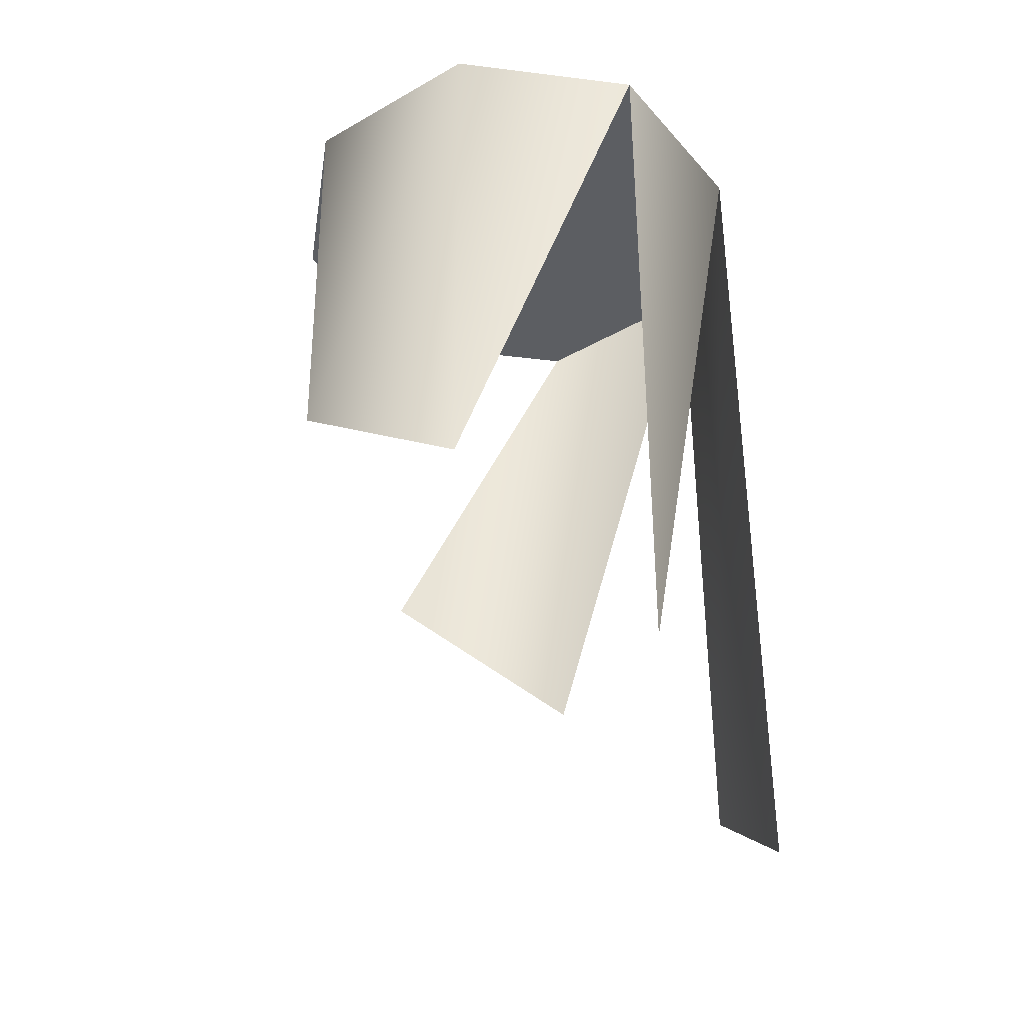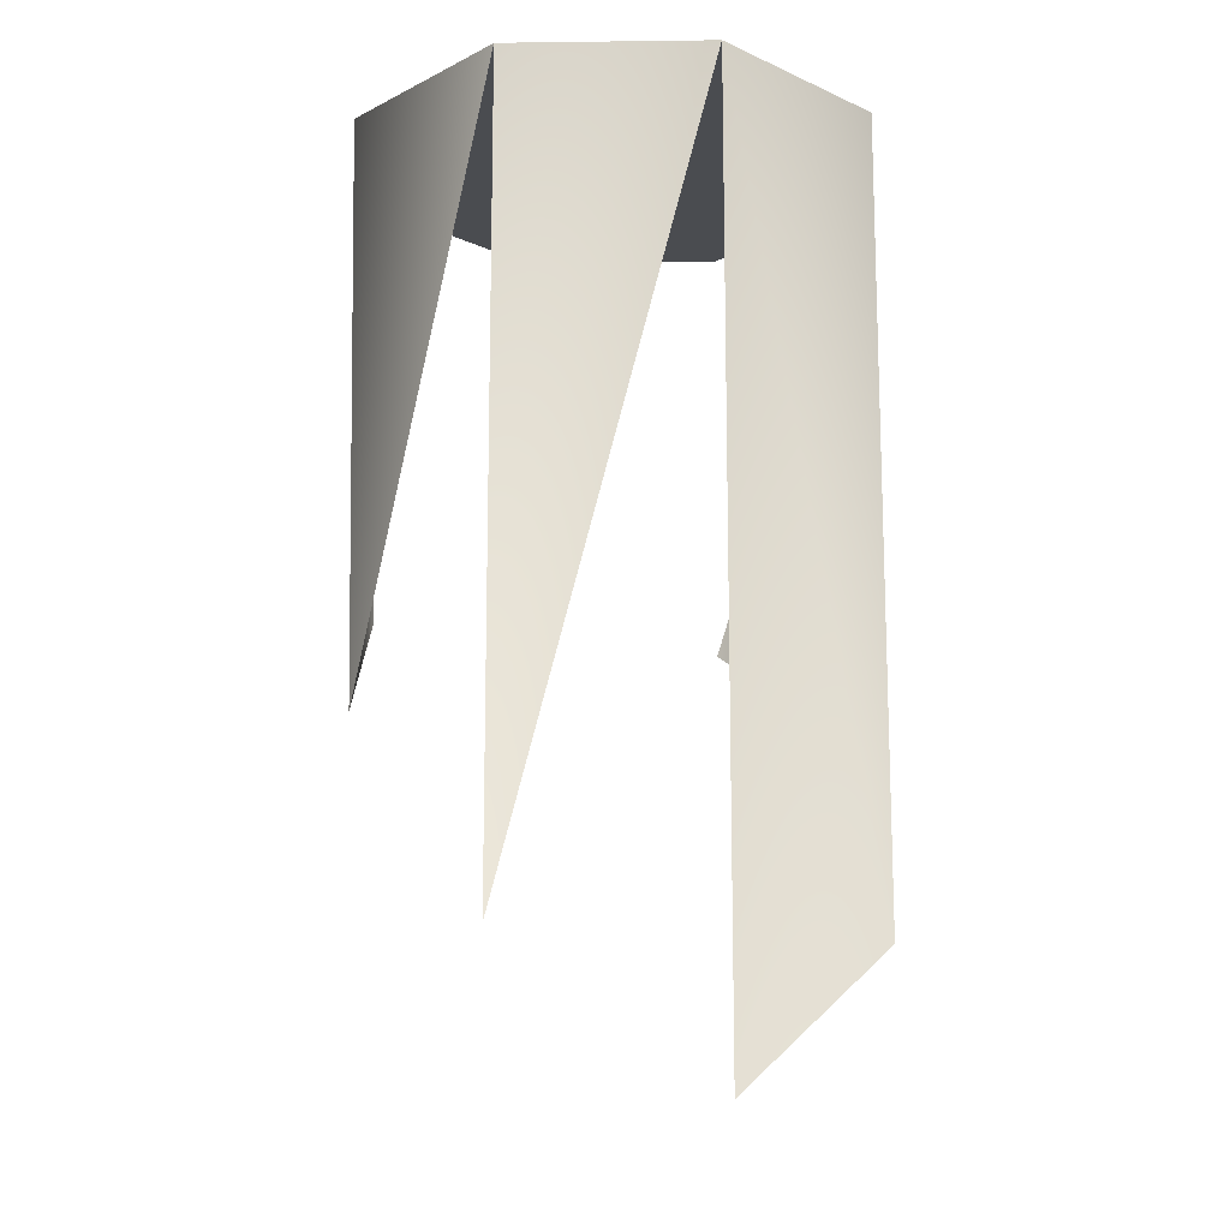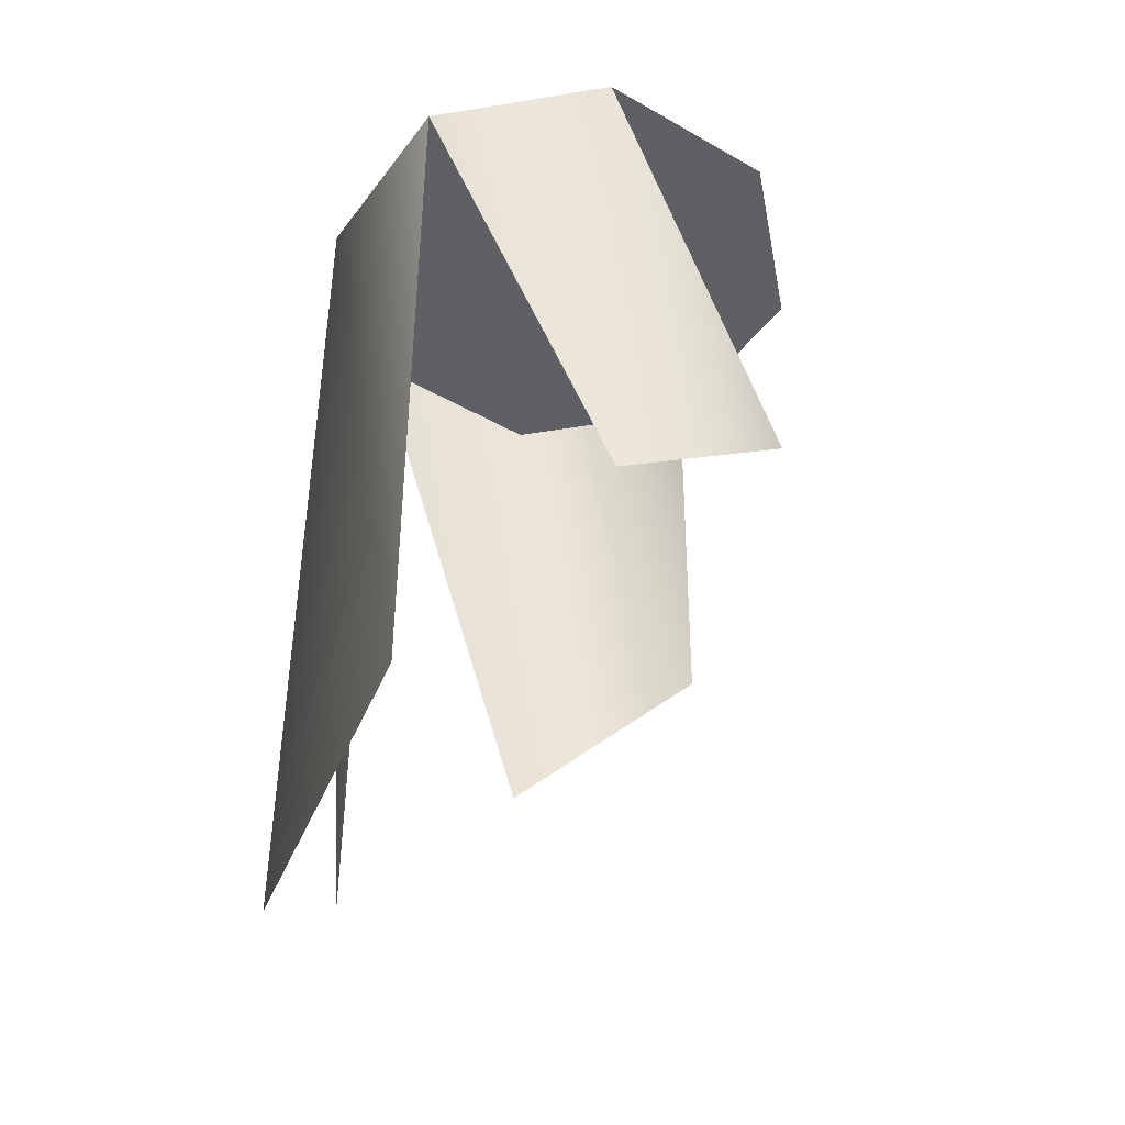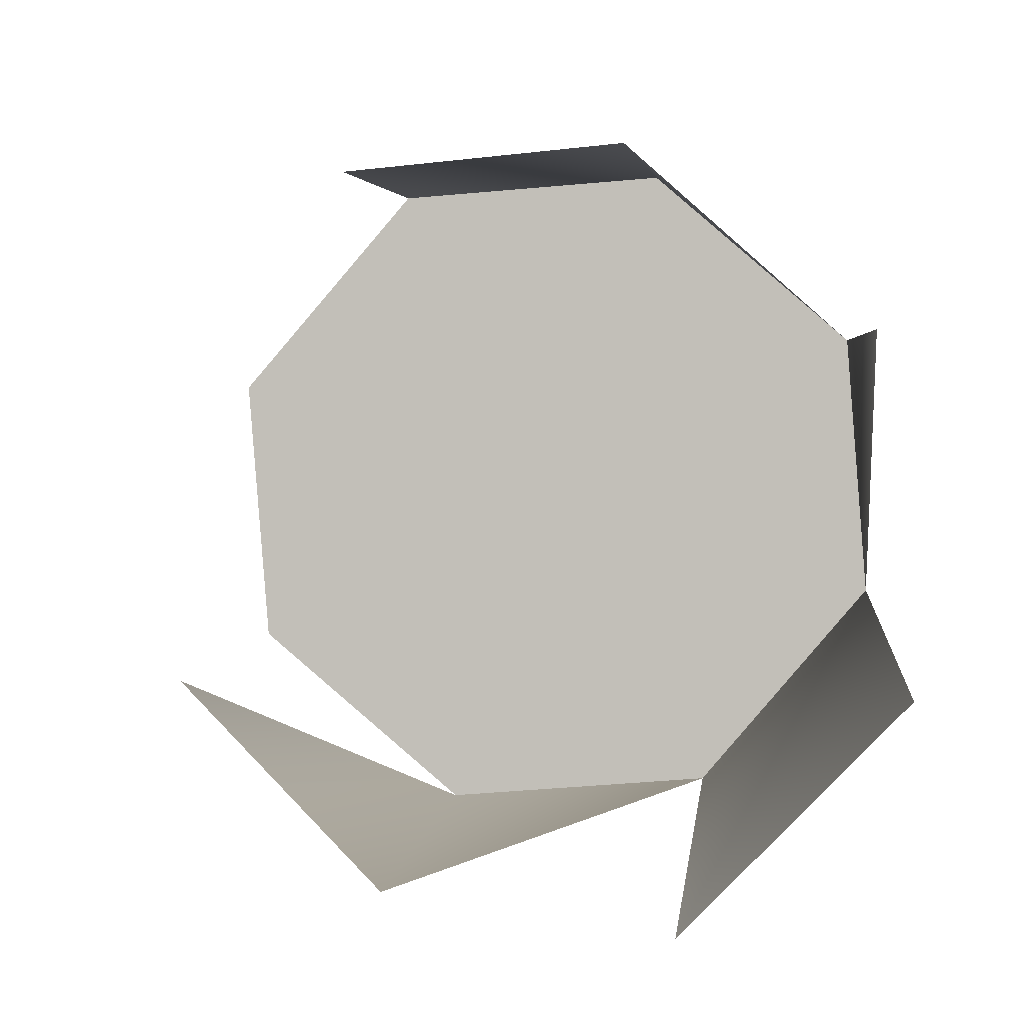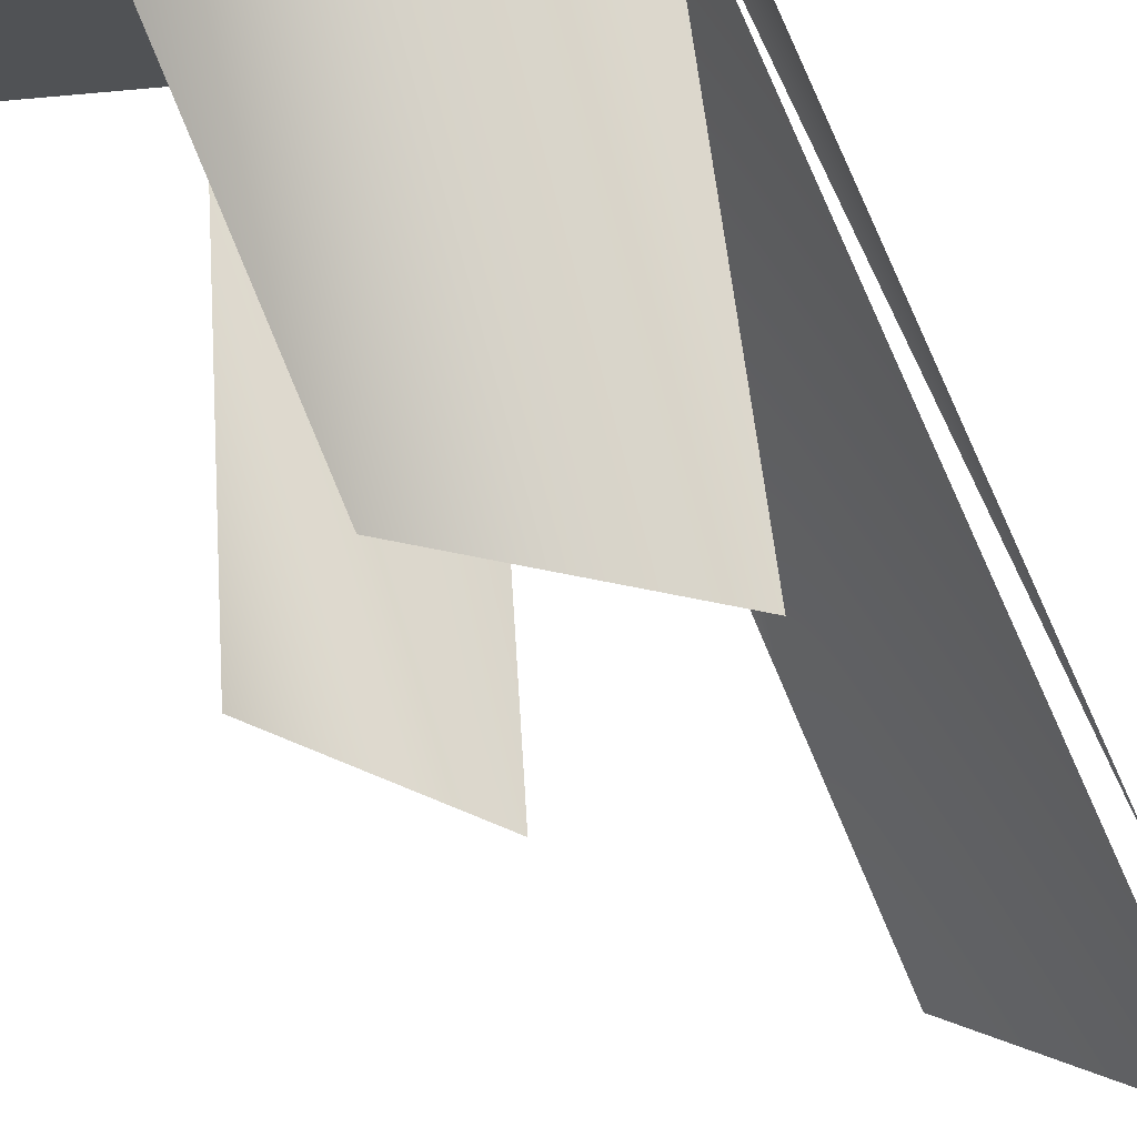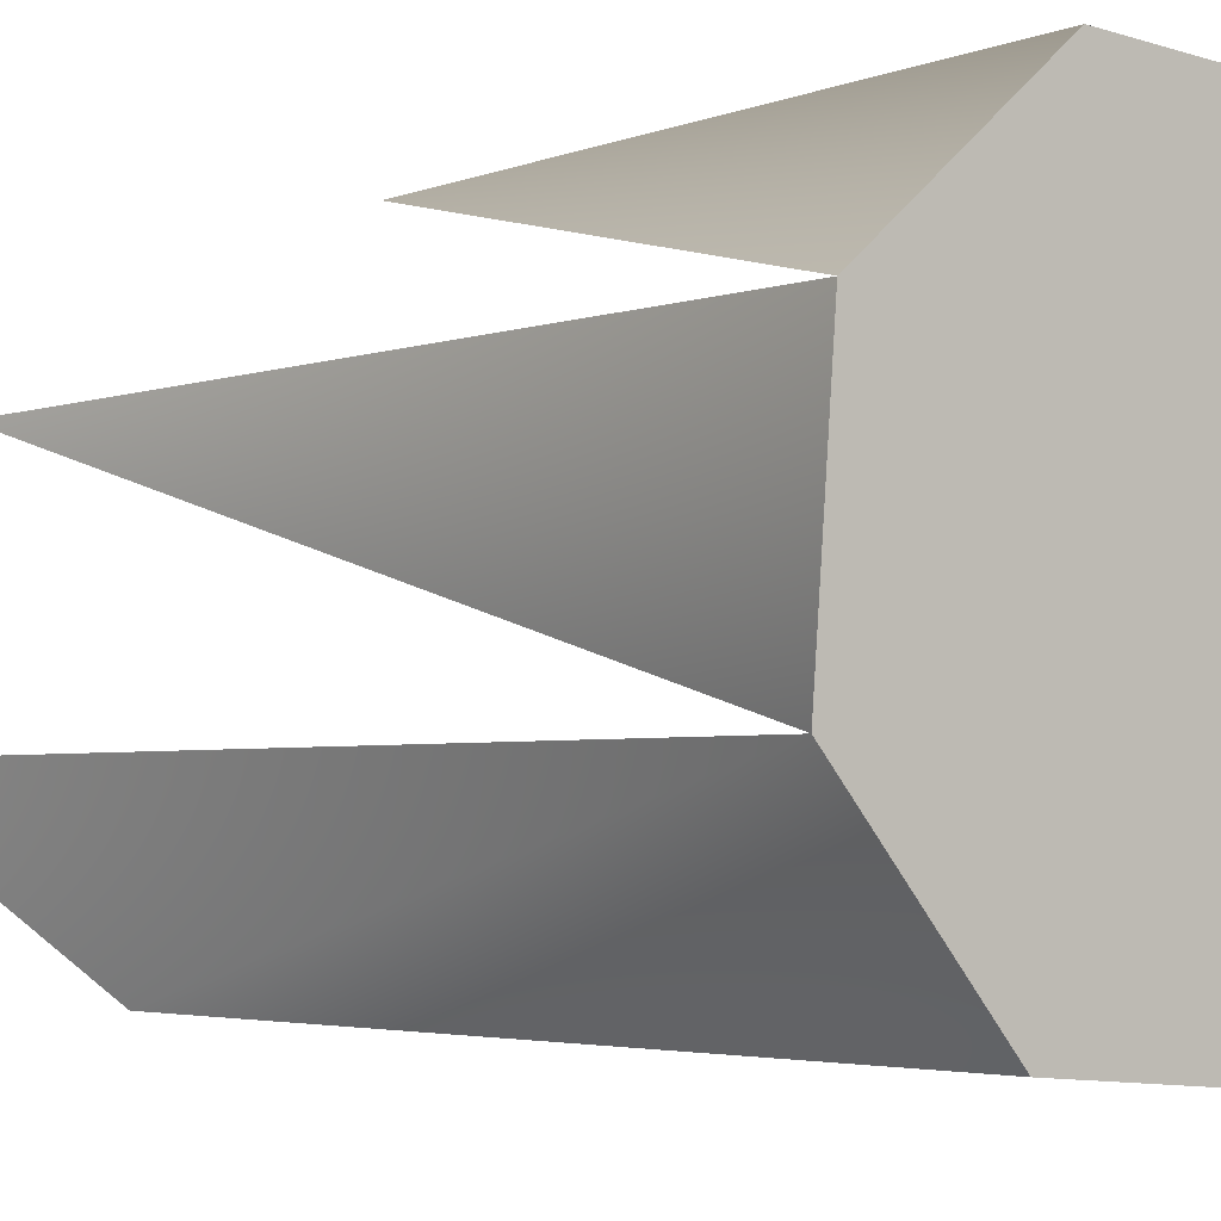
<metadata>
{"format":"obj","ext":"obj","renderer":"f3d","projection":"perspective","resolution":1024,"background":"white","views":[{"elev":-37.9,"azim":31.5,"up":"+Y"},{"elev":-15.1,"azim":87.0,"up":"+Y"},{"elev":-43.1,"azim":-173.5,"up":"+Y"},{"elev":2.4,"azim":4.4,"up":"+Z"},{"elev":78.7,"azim":-22.5,"up":"+Z"},{"elev":-3.1,"azim":141.8,"up":"+Z"}]}
</metadata>
<code>
v -0.5032 -0.7006 0.1922
v -0.5123 -0.7271 0.192
v -0.5125 -0.7006 0.1915
v -0.5033 -0.7366 0.1923
v -0.5194 -0.7209 0.1977
v -0.505 -0.7006 0.2147
v -0.4972 -0.7006 0.1993
v -0.5196 -0.7006 0.1976
v -0.5143 -0.7006 0.214
v -0.4979 -0.7006 0.2086
v -0.4972 -0.7431 0.1994
v -0.5142 -0.7209 0.2137
v -0.5051 -0.7271 0.2142
v -0.498 -0.7366 0.2086
v -0.5204 -0.7006 0.2069
f 1 2 3
f 3 2 1
f 3 2 5
f 5 2 3
f 3 6 1
f 1 6 3
f 1 7 4
f 4 7 1
f 3 9 6
f 6 9 3
f 1 6 10
f 10 6 1
f 1 10 7
f 7 10 1
f 4 7 11
f 11 7 4
f 8 9 3
f 3 9 8
f 9 12 6
f 6 12 9
f 6 13 10
f 10 13 6
f 7 10 14
f 14 10 7
f 9 8 15
f 15 8 9
f 6 12 13
f 13 12 6

</code>
